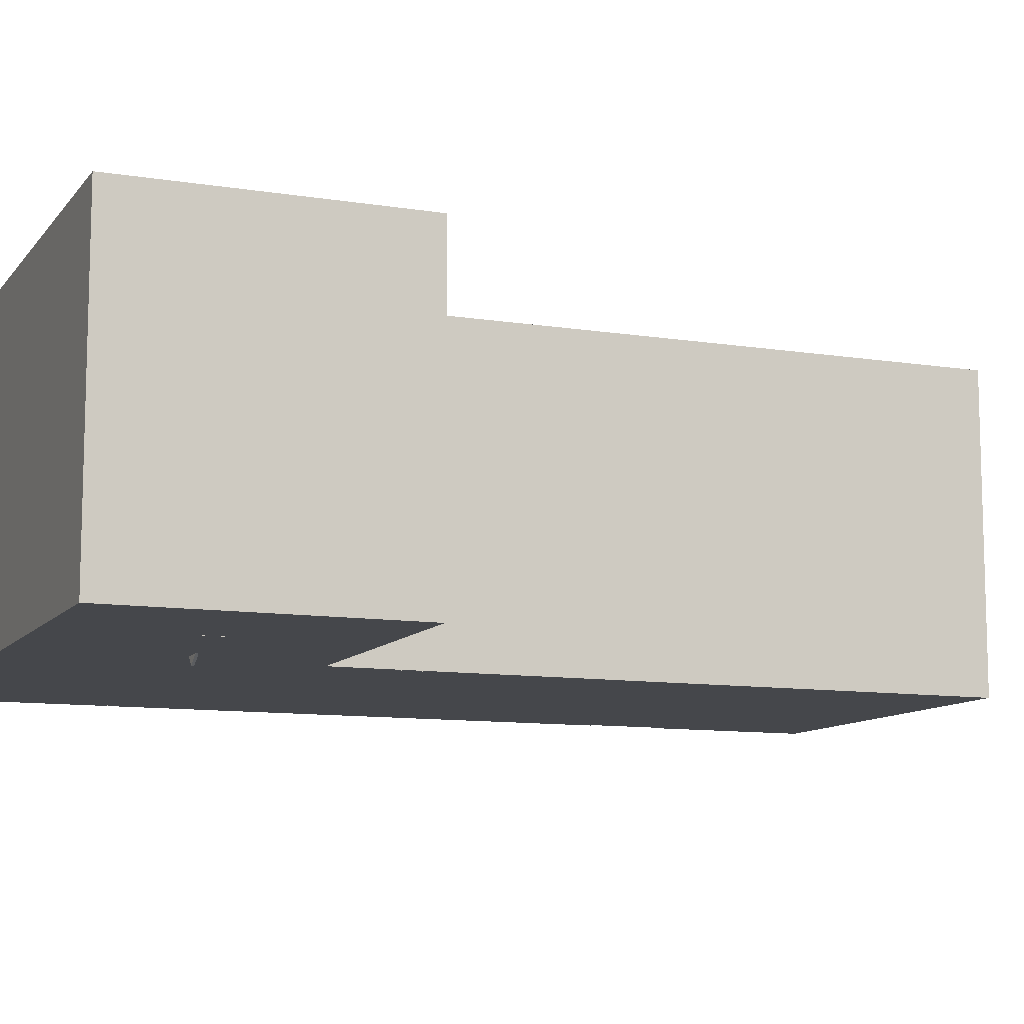
<metadata>
{"format":"obj","ext":"obj","renderer":"f3d","projection":"perspective","resolution":1024,"background":"white","views":[{"elev":-10.4,"azim":67.9,"up":"+Y"}]}
</metadata>
<code>
o Room_Cube.005
v 34.98 34.5 125.4
v -44.2 0 125.4
v -44.2 34.5 125.4
v 34.98 0 -69.33
v 34.98 34.5 -69.33
v -44.2 0 -69.33
v -44.2 34.5 -69.33
v -7.396 33.5 -45.71
v -4.014 33.5 -45.71
v -7.396 33.5 -42.22
v -4.014 33.5 -42.22
v -7.428 -0 -45.71
v -7.428 0 -40.64
v -4.026 12.19 19.23
v -44.2 -0 -19.57
v -44.2 26.95 -37.03
v -44.2 0 -38.03
v -44.2 27.95 -38.03
v -44.2 -0 -18.57
v -44.2 27.95 -18.57
v -44.2 0 -37.03
v -44.2 26.95 -19.57
v -43.47 0 -38.03
v -43.47 27.95 -38.03
v -43.47 0 -37.03
v -43.47 -0 -18.57
v -43.47 27.95 -18.57
v -43.47 -0 -19.57
v -43.47 26.95 -19.57
v -43.47 26.95 -37.03
v -7.396 33.5 15.72
v -4.014 33.5 15.72
v -7.396 33.5 19.21
v -4.014 33.5 19.21
v -7.396 -0.005375 15.72
v -7.404 -0 19.21
v -7.396 33.5 65.72
v -4.014 33.5 65.72
v -7.396 33.5 69.21
v -4.014 33.5 69.21
v -4.014 0 65.72
v -4.014 0 69.21
v -7.396 30.83 -42.22
v -7.396 30.83 -45.71
v -4.014 30.83 -45.71
v -4.014 30.83 -42.22
v 34.98 33.5 65.72
v -4.014 30.83 69.21
v -7.396 30.83 69.21
v -7.396 33.5 -69.32
v -4.014 33.5 -69.32
v -7.396 30.83 -69.32
v -4.014 30.83 -69.32
v -4.026 12.99 19.21
v -7.396 33.5 125.4
v -4.014 33.5 125.4
v -4.014 30.83 125.4
v -7.396 30.83 125.4
v -7.322 12.99 14.16
v 34.98 0 19.23
v 34.98 12.99 19.23
v 34.98 -0 14.16
v 34.98 12.99 14.16
v -7.366 12.99 15.73
v -7.41 12.99 -40.64
v -2.496 0 -40.64
v -2.569 12.99 -40.64
v -7.409 12.99 -45.71
v 13 0 -40.64
v 13 12.99 -40.64
v 13 0 -45.71
v 13 12.99 -45.71
v -4.014 30.83 19.21
v -4.014 30.83 15.72
v 34.98 33.5 15.72
v 34.98 33.5 19.21
v 34.98 30.83 19.21
v 34.98 30.83 15.72
v -7.396 30.83 15.72
v -7.396 30.83 19.21
v -44.21 33.5 15.72
v -44.21 33.5 19.21
v -44.21 30.83 15.72
v -44.21 30.83 19.21
v -44.17 33.5 -42.22
v -44.17 33.5 -45.71
v -44.17 30.83 -45.71
v -44.17 30.83 -42.22
v 34.91 33.5 -42.22
v 34.91 33.5 -45.71
v 34.91 30.83 -42.22
v 34.91 30.83 -45.71
v -44.2 -0 69.21
v -7.396 0 69.21
v 34.98 30.83 65.72
v -7.396 30.83 125.4
v 34.98 30.83 69.21
v -44.2 33.5 65.72
v 34.98 34.5 69.21
v -7.396 0 65.72
v -7.396 30.83 65.72
v -4.014 30.83 65.72
v -41.59 30.83 65.72
v -41.59 30.83 69.21
v -41.59 33.5 69.21
v -41.59 33.5 65.72
v -41.59 -0 69.21
v -4.014 33.5 121.9
v -44.2 0 65.72
v -41.59 0 65.72
v -44.16 30.83 19.21
v -41.59 30.83 15.72
v -41.59 30.83 19.21
v -41.59 0 19.21
v -44.16 0 19.21
v -41.59 0 15.72
v -44.16 30.83 -42.22
v -41.59 30.83 -45.71
v -41.59 30.83 -42.22
v -41.59 -0 -42.22
v -44.16 -0 -42.22
v -41.59 0.02256 -45.71
v 28.15 30.83 -45.71
v 28.15 30.83 -42.22
v 34.98 -0 -42.22
v 28.15 -0 -42.22
v 28.15 0 -45.71
v 34.98 -0 -45.71
v 32.15 30.83 15.72
v 32.15 30.83 19.21
v 32.15 0.02256 15.72
v 34.98 0.02256 15.71
v 32.15 30.83 65.72
v 32.15 30.83 69.21
v 34.98 -0 69.21
v 32.15 -0 69.21
v 32.15 0 65.72
v 34.98 0 65.72
v -2.496 12.99 14.17
v -4.026 -0 19.21
v -2.496 -0 14.16
v -44.17 30.83 -45.71
v -44.17 30.83 -45.71
v -41.59 30.83 -45.71
v -44.17 -0 -45.71
v -41.59 -0 -45.71
v -4.051 12.99 -45.71
v -7.41 12.99 -42.34
v -4.014 12.99 -42.34
v -14.8 27.51 -69.33
v -14.8 8.88 -69.33
v -31.02 27.51 -69.33
v -31.02 8.88 -69.33
v -31.02 22.39 -69.33
v -31.02 20.71 -69.33
v -14.8 22.39 -69.33
v -14.8 20.71 -69.33
v -23.61 20.71 -69.33
v -22.21 20.71 -69.33
v -23.61 8.862 -69.33
v -22.21 8.862 -69.33
v -32.02 7.88 -69.33
v -32.02 28.51 -69.33
v -13.8 7.88 -69.33
v -13.8 28.51 -69.33
v -14.8 27.51 -69.33
v -14.8 8.88 -69.33
v -31.02 20.71 -69.33
v -31.02 22.39 -69.33
v -14.8 20.71 -69.33
v -13.8 28.51 -69.33
v -32.02 28.51 -69.33
v -14.8 27.51 -68.83
v -14.8 8.88 -68.83
v -31.02 20.71 -68.83
v -31.02 8.88 -68.83
v -31.02 27.51 -68.83
v -31.02 22.39 -68.83
v -22.21 20.71 -68.83
v -14.8 22.39 -68.83
v -23.61 20.71 -68.83
v -23.61 8.88 -68.83
v -22.21 8.88 -68.83
v -13.8 28.51 -68.83
v -13.8 7.88 -68.83
v -32.02 28.51 -68.83
v -32.02 7.88 -68.83
v -13.8 28.51 -69.33
v 32.15 12.99 19.23
v 32.15 12.99 15.72
v 32.15 12.19 19.23
v -2.801 12.19 19.23
v -2.801 0.695 19.23
v 5.157 12.19 19.23
v 5.157 0.695 19.23
v 6.173 12.19 19.23
v 6.173 0.695 19.23
v 14.13 12.19 19.23
v 14.13 0.695 19.23
v 15.15 12.19 19.23
v 15.15 0.695 19.23
v 22.77 12.19 19.23
v 22.77 0.695 19.23
v 23.78 12.19 19.23
v 23.78 0.695 19.23
v 31.4 12.19 19.23
v 31.4 0.695 19.23
v -2.801 12.19 20.23
v -2.801 0.695 20.23
v 5.157 12.19 20.23
v 5.157 0.695 20.23
v 6.173 12.19 20.23
v 6.173 0.695 20.23
v 14.13 12.19 20.23
v 14.13 0.695 20.23
v 15.15 12.19 20.23
v 15.15 0.695 20.23
v 22.77 12.19 20.23
v 22.77 0.695 20.23
v 23.78 12.19 20.23
v 23.78 0.695 20.23
v 31.4 12.19 20.23
v 31.4 0.695 20.23
v -2.496 -0 -45.71
v 32.15 0 19.23
v -2.801 12.99 19.23
v -14.8 20.71 -68.83
v -44.16 0 15.72
v -4.026 12.99 15.73
v 34.98 12.99 15.72
v -2.569 12.99 -45.71
v -44.2 34.5 -18.57
v -44.2 34.5 -38.03
v -4.026 12.99 14.16
v -45.2 -1e-06 -70.33
v -45.2 34.5 -70.33
v -31.02 27.51 -70.33
v -31.02 8.88 -70.33
v -32.02 7.88 -70.33
v -32.02 28.51 -70.33
v -32.02 28.51 -70.33
v -13.8 28.51 -70.33
v -31.02 27.51 -70.33
v -45.2 34.5 -70.33
v 35.98 34.5 -70.33
v -14.8 27.51 -70.33
v -32.02 7.88 -70.33
v -13.8 7.88 -70.33
v -31.02 8.88 -70.33
v 35.98 1e-06 -70.33
v -14.8 8.88 -70.33
v 35.98 34.5 -70.33
v -14.8 27.51 -70.33
v -14.8 8.88 -70.33
v -13.8 7.88 -70.33
v -13.8 28.51 -70.33
v -13.8 28.51 -70.33
v -14.8 20.71 -68.83
v -23.61 20.71 -69.33
v -31.02 20.71 -68.83
v 95.66 -7e-06 125.4
v -45.2 34.5 126.4
v -45.2 -2e-06 126.4
v -45.2 27.95 -38.03
v -45.2 27.95 -18.57
v -45.2 34.5 -18.57
v -45.2 -1e-06 -18.57
v -45.2 -1e-06 -38.03
v -45.2 34.5 -38.03
v 34.98 -1e-06 126.4
v 34.98 34.5 126.4
v -45.2 34.5 126.4
v -44.2 26.95 -37.03
v -44.2 0 -38.03
v -44.2 -0 -18.57
v -44.2 27.95 -18.57
v -44.2 26.95 -19.57
v -45.2 26.95 -37.03
v -45.2 0 -37.03
v -45.2 27.95 -38.03
v -45.2 0 -38.03
v -45.2 26.95 -19.57
v -45.2 27.95 -18.57
v -45.2 0 -18.57
v -45.2 0 -19.57
v 96.66 -8e-06 126.4
v 95.66 -6e-06 69.21
v 95.66 34.5 69.21
v 35.98 34.5 68.21
v 35.98 0 68.21
v 96.66 34.5 126.4
v 96.66 34.5 68.21
v 96.66 -6e-06 68.21
v -44.2 34.5 125.4
v 95.66 34.5 125.4
v 95.66 34.5 69.21
v 96.66 34.5 126.4
v 96.66 34.5 68.21
v 34.98 67 126.4
v 35.98 67 -70.33
v 34.98 67 -69.33
v -44.2 67 -69.33
v -44.2 67 125.4
v -44.2 67 -18.57
v -44.2 67 -38.03
v -45.2 67 -70.33
v 34.92 67 69.21
v -45.2 67 126.4
v -45.2 67 -18.57
v -45.2 67 -38.03
v 95.66 67 125.4
v 34.98 67 125.4
v 95.66 67 69.21
v 35.98 67 68.21
v 96.66 67 126.4
v 96.66 67 68.21
v -44.2 -0 125.4
v 34.98 1e-06 125.4
v -44.2 34.5 -18.57
v -44.2 34.5 -38.03
v 34.98 34.5 125.4
v 34.98 33.5 69.21
v 34.98 33.5 -69.33
v -44.2 33.5 -69.33
v -44.2 33.5 125.4
v 34.98 33.5 125.4
v 34.98 67 -69.33
v 34.92 67 69.21
v 34.98 34.5 69.21
v 34.96 67 -23.15
v 34.94 67 23.03
v 34.96 67 -23.15
v 34.94 67 23.03
v 34.98 34.5 -23.15
v 34.98 34.5 23.03
v 34.96 67 -24.15
v 34.98 34.5 -24.15
v 34.94 67 22.03
v 34.98 34.5 22.03
v 34.92 67 68.21
v 34.98 34.5 68.21
v -13.04 67 -24.15
v -13.02 34.5 -24.15
v -13.04 67 -23.15
v -13.02 34.5 -23.15
v -13.06 67 22.03
v -13.02 34.5 22.09
v -13.02 34.5 23.03
v -13.06 67 23.03
v -13.02 34.43 68.21
v -13.07 67 68.21
v -14.02 34.5 69.21
v -14.07 67 69.21
v -14.07 67 68.21
v -14.07 67 61.21
v -14.07 67 43.75
v -14.02 34.5 61.21
v -14.02 34.5 43.75
v -13.07 67 43.75
v -13.07 67 61.21
v -13.02 34.5 43.75
v -13.02 34.44 61.21
v -14.02 61.45 61.21
v -14.02 61.45 43.75
v -13.02 61.39 43.75
v -13.02 61.38 61.21
v -14.07 67 15.09
v -14.07 67 -2.374
v -14.02 34.5 15.09
v -14.02 34.5 -2.374
v -13.07 67 -2.374
v -13.07 67 15.09
v -13.02 34.44 -2.374
v -13.02 34.5 15.09
v -14.02 61.45 15.09
v -14.02 61.45 -2.374
v -13.02 61.39 -2.374
v -13.02 61.38 15.09
v -13.04 67 -69.33
v -13.02 34.5 -69.33
v -14.04 67 -69.33
v -14.02 34.5 -69.33
v -14.07 67 -31.2
v -14.07 67 -48.66
v -14.02 34.5 -31.2
v -14.02 34.5 -48.66
v -13.07 67 -48.66
v -13.07 67 -31.2
v -13.02 34.44 -48.66
v -13.02 34.5 -31.2
v -14.02 61.45 -31.2
v -14.02 61.45 -48.66
v -13.02 61.39 -48.66
v -13.02 61.38 -31.2
v -14.07 67 -48.66
v -14.02 34.5 -48.66
v 32.15 33.5 69.21
v 32.15 33.5 125.4
v 32.15 30.83 125.4
v 34.98 30.83 125.4
v 34.98 33.5 125.4
v -44.16 30.83 69.21
v 35.98 1e-06 -70.33
v -41.59 33.5 125.4
v -41.59 30.83 125.4
v -44.2 30.83 125.4
v 35.98 0 68.21
v -4.014 30.83 19.21
v 34.98 30.83 19.21
v 34.98 33.5 19.21
v 34.98 30.83 19.21
v 32.15 33.5 65.72
v 32.15 30.83 65.72
v 32.15 33.5 65.72
v 34.98 33.5 65.72
v 34.98 30.83 65.72
v 32.15 33.5 19.21
v 41.26 34.5 125.4
v 41.26 34.5 69.21
v 41.26 33.5 69.21
v 41.26 33.5 125.4
v 67.9 16.75 125.4
v 67.9 17.75 125.4
v 67.9 16.75 69.21
v 67.9 17.75 69.21
v 95.66 16.75 125.4
v 95.66 17.75 125.4
v 95.9 16.75 69.21
v 95.9 17.75 69.21
v 61.69 -0.02621 100.6
v 61.69 -0.02621 94.03
v 67.99 -0.02621 100.6
v 67.99 -0.02621 94.03
v 38.04 34.48 100.6
v 41.18 36.28 100.6
v 38.04 34.48 100.1
v 41.18 36.28 100.1
v 68.06 16.75 100.6
v 69.7 17.76 100.6
v 68.06 16.75 100.1
v 69.7 17.76 100.1
v 40.82 33.73 100.1
v 42.46 36.25 100.1
v 40.82 33.73 100.6
v 42.46 36.25 100.6
v 56.08 27.4 100.1
v 54.44 24.89 100.5
v 54.44 24.89 100.1
v 56.08 27.4 100.6
v 40.15 33.94 100.1
v 41.78 36.28 100.6
v 41.78 36.28 100.1
v 40.15 33.94 100.6
v 68.82 18.74 100.1
v 67.18 16.61 100.6
v 67.18 16.61 100.1
v 68.82 18.74 100.6
v 69.56 17.76 94.03
v 68.06 19.3 94.03
v 69.56 17.76 94.59
v 68.06 19.3 94.59
v 40.43 0 69.21
v 68.42 15.42 94.59
v 66.79 17.81 94.59
v 68.42 15.42 94.03
v 66.79 17.81 94.03
v 53.17 8.966 94.59
v 54.8 6.45 94.03
v 54.8 6.45 94.59
v 53.17 8.966 94.03
v 68.76 15.78 94.59
v 67.47 17.85 94.03
v 67.47 17.85 94.59
v 68.76 15.78 94.03
v 40.43 -0 94.59
v 42.06 -1.824 94.03
v 42.06 -1.824 94.59
v 40.43 0 94.03
v 61.69 67 100.6
v 61.69 67 94.03
v 67.99 67 94.03
v 67.99 67 100.6
v -4.014 30.83 121.9
v 32.15 30.83 121.9
v 32.15 33.5 121.9
v -7.396 33.5 121.9
v -7.396 30.83 125.4
v -7.396 30.83 121.9
v -41.59 30.83 121.9
v -41.59 30.83 125.4
v -41.59 33.5 121.9
v -41.59 33.5 19.21
v -41.59 33.5 65.72
v -41.58 30.83 19.21
v -44.18 30.83 19.21
v -44.18 30.83 65.72
v -41.58 30.83 65.72
v -41.58 33.5 -42.22
v -41.58 33.5 15.72
v -44.12 30.83 -42.22
v -41.65 30.83 -42.22
v -41.65 30.83 15.72
v -44.12 30.83 15.72
v 67.9 17.76 94.03
v 69.7 17.75 125.4
v 43.5 34.5 125.4
v 43.5 34.5 100.6
v 41.26 34.5 100.6
f 87 143 144
f 159 170 157
f 162 163 172
f 155 158 168
f 150 152 166
f 26 29 28
f 27 30 29
f 23 30 24
f 172 188 171
f 227 157 170
f 273 276 18
f 26 27 29
f 27 24 30
f 23 25 30
f 171 188 5
f 277 275 276
f 274 273 18
f 412 415 414
f 232 3 294
f 237 239 240
f 244 5 7
f 241 246 243
f 188 7 172
f 248 235 247
f 247 251 248
f 4 235 6
f 6 164 162
f 253 255 254
f 185 173 174
f 187 177 186
f 173 186 177
f 174 187 185
f 286 317 261
f 272 271 262
f 281 6 235
f 313 314 307
f 2 267 263
f 245 5 252
f 236 252 244
f 280 282 283
f 282 284 283
f 281 278 280
f 290 287 135
f 5 289 99
f 294 271 272
f 314 327 328
f 303 299 312
f 302 310 305
f 288 99 296
f 5 301 327
f 316 311 315
f 244 245 252
f 301 306 302
f 294 266 272
f 135 290 407
f 309 303 304
f 261 293 286
f 99 1 321
f 299 311 312
f 244 257 240
f 331 328 333
f 307 329 328
f 5 334 329
f 301 332 327
f 330 333 332
f 4 407 403
f 290 403 407
f 250 4 403
f 47 416 415
f 454 440 456
f 453 435 434
f 444 435 453
f 437 450 436
f 438 457 455
f 183 159 161
f 444 449 445
f 508 506 507
f 181 183 179
f 273 277 276
f 277 15 275
f 274 21 273
f 445 446 443
f 235 269 236
f 421 321 326
f 345 332 344
f 125 92 128
f 169 170 168
f 152 246 243
f 305 309 304
f 365 363 366
f 412 47 415
f 374 346 347
f 340 335 341
f 176 152 177
f 164 257 255
f 310 236 269
f 464 472 466
f 506 439 507
f 311 1 312
f 425 478 504
f 260 180 178
f 275 285 284
f 160 159 161
f 299 297 315
f 478 477 475
f 352 328 353
f 384 388 387
f 365 360 366
f 167 249 153
f 322 419 420
f 265 232 20
f 174 153 176
f 426 423 422
f 187 164 162
f 304 233 305
f 469 476 468
f 326 324 323
f 340 353 328
f 297 316 315
f 348 333 349
f 431 432 430
f 28 19 26
f 436 453 434
f 450 444 453
f 442 446 448
f 6 318 4
f 452 435 451
f 466 468 470
f 368 388 371
f 153 237 152
f 318 294 1
f 7 301 5
f 282 273 278
f 18 232 20
f 242 172 240
f 295 313 296
f 6 233 17
f 316 289 314
f 258 168 260
f 428 427 426
f 21 278 279
f 99 418 419
f 465 471 463
f 30 22 29
f 244 300 252
f 368 385 370
f 182 259 181
f 237 238 239
f 244 252 5
f 247 6 235
f 24 17 23
f 241 242 246
f 171 255 256
f 185 188 164
f 188 5 7
f 248 250 235
f 247 249 251
f 169 180 178
f 4 250 235
f 6 4 164
f 253 257 255
f 184 172 171
f 205 223 207
f 437 442 450
f 185 184 173
f 187 176 177
f 173 184 186
f 174 176 187
f 249 162 247
f 424 429 428
f 286 263 317
f 290 245 289
f 463 468 465
f 232 303 294
f 232 2 19
f 281 274 6
f 313 316 314
f 2 19 267
f 263 266 267
f 97 401 400
f 237 172 240
f 251 164 167
f 236 245 252
f 280 278 282
f 282 285 284
f 281 279 278
f 286 292 291
f 26 20 27
f 25 16 21
f 7 1 5
f 262 299 308
f 18 283 280
f 290 293 287
f 5 245 289
f 295 318 1
f 7 305 233
f 294 1 271
f 314 300 327
f 298 290 289
f 340 350 351
f 7 306 302
f 303 308 299
f 302 306 310
f 264 266 269
f 473 460 461
f 316 313 311
f 301 300 306
f 186 162 172
f 461 458 459
f 326 420 421
f 276 284 283
f 28 22 29
f 467 466 470
f 282 15 285
f 294 232 266
f 309 308 303
f 261 287 293
f 95 135 97
f 264 233 269
f 174 166 167
f 138 323 4
f 288 135 287
f 299 315 311
f 238 162 153
f 135 261 287
f 271 286 297
f 162 7 6
f 164 5 188
f 244 252 257
f 331 307 328
f 307 99 329
f 329 99 5
f 334 335 329
f 301 330 332
f 330 331 333
f 336 5 337
f 375 368 376
f 334 338 332
f 381 387 379
f 356 369 358
f 336 343 342
f 172 243 241
f 380 387 389
f 334 343 345
f 338 349 333
f 421 419 418
f 372 356 359
f 362 351 350
f 385 394 391
f 375 377 376
f 477 467 475
f 393 386 392
f 377 372 378
f 391 384 392
f 338 347 346
f 356 360 359
f 449 455 457
f 436 435 437
f 456 446 454
f 393 388 394
f 363 356 364
f 391 393 392
f 427 425 423
f 368 372 371
f 377 370 376
f 369 378 375
f 382 395 381
f 347 335 339
f 313 99 296
f 447 442 448
f 475 470 478
f 4 135 407
f 355 351 360
f 451 443 452
f 290 250 403
f 274 280 281
f 296 261 295
f 272 309 266
f 47 95 416
f 449 454 446
f 166 242 246
f 177 166 152
f 188 253 257
f 252 314 289
f 266 233 269
f 457 441 454
f 426 424 428
f 355 352 353
f 271 263 270
f 349 361 348
f 345 371 373
f 454 441 440
f 390 342 343
f 463 473 464
f 422 425 424
f 456 438 455
f 414 410 417
f 23 21 25
f 365 358 364
f 452 443 442
f 357 366 363
f 447 456 455
f 27 18 24
f 166 254 167
f 444 445 451
f 439 440 441
f 438 439 457
f 363 360 366
f 474 460 471
f 167 255 254
f 239 6 162
f 268 233 269
f 469 464 467
f 472 465 466
f 255 252 250
f 267 232 266
f 99 314 289
f 458 472 459
f 473 459 472
f 20 264 265
f 247 244 240
f 269 309 310
f 470 476 478
f 294 312 1
f 336 344 332
f 21 281 279
f 444 451 435
f 183 179 159
f 444 447 449
f 508 418 506
f 181 182 183
f 445 449 446
f 235 268 269
f 421 418 321
f 345 334 332
f 125 91 92
f 169 156 170
f 152 166 246
f 305 310 309
f 365 364 363
f 374 372 346
f 340 333 335
f 176 153 152
f 164 188 257
f 310 306 236
f 464 473 472
f 506 505 439
f 311 295 1
f 425 462 478
f 260 258 180
f 275 15 285
f 160 158 159
f 299 271 297
f 478 476 477
f 352 329 328
f 384 383 388
f 365 359 360
f 167 251 249
f 322 99 419
f 265 266 232
f 174 167 153
f 426 427 423
f 187 185 164
f 304 232 233
f 469 477 476
f 326 325 324
f 340 354 353
f 297 298 316
f 348 335 333
f 431 433 432
f 28 15 19
f 436 450 453
f 450 442 444
f 442 443 446
f 6 317 318
f 452 437 435
f 466 465 468
f 368 383 388
f 153 238 237
f 318 317 294
f 7 302 301
f 282 277 273
f 18 233 232
f 242 188 172
f 295 311 313
f 6 7 233
f 316 298 289
f 258 170 168
f 428 429 427
f 21 273 278
f 99 321 418
f 465 474 471
f 30 16 22
f 244 306 300
f 368 383 385
f 182 160 259
f 247 162 6
f 24 18 17
f 171 164 255
f 185 184 188
f 169 156 180
f 184 186 172
f 205 221 223
f 437 452 442
f 249 153 162
f 424 425 429
f 290 250 245
f 463 469 468
f 232 304 303
f 232 3 2
f 263 262 266
f 97 322 401
f 237 152 172
f 251 248 164
f 286 293 292
f 26 19 20
f 25 30 16
f 7 294 1
f 262 271 299
f 18 276 283
f 295 261 318
f 7 302 305
f 298 293 290
f 340 341 350
f 7 244 306
f 264 265 266
f 473 471 460
f 186 187 162
f 461 460 458
f 326 322 420
f 276 275 284
f 28 15 22
f 467 464 466
f 282 277 15
f 95 138 135
f 264 18 233
f 174 173 166
f 138 47 323
f 288 99 135
f 238 239 162
f 135 318 261
f 271 270 286
f 162 172 7
f 164 4 5
f 336 327 5
f 375 367 368
f 334 339 338
f 381 384 387
f 356 367 369
f 336 337 343
f 172 152 243
f 380 379 387
f 334 337 343
f 338 346 349
f 421 420 419
f 372 367 356
f 362 360 351
f 385 390 394
f 375 378 377
f 477 469 467
f 393 389 386
f 377 371 372
f 391 383 384
f 338 339 347
f 356 355 360
f 449 447 455
f 436 434 435
f 456 448 446
f 393 387 388
f 363 355 356
f 391 394 393
f 427 429 425
f 368 367 372
f 377 373 370
f 369 374 378
f 382 396 395
f 347 348 335
f 313 307 99
f 447 444 442
f 475 467 470
f 355 354 351
f 451 445 443
f 274 18 280
f 296 287 261
f 272 308 309
f 449 457 454
f 166 188 242
f 177 173 166
f 188 166 253
f 252 300 314
f 266 232 233
f 457 439 441
f 426 422 424
f 355 357 352
f 271 272 263
f 349 359 361
f 345 344 371
f 390 388 342
f 463 471 473
f 422 423 425
f 456 440 438
f 414 415 410
f 23 17 21
f 365 361 358
f 357 362 366
f 447 448 456
f 27 20 18
f 166 253 254
f 439 438 440
f 363 355 360
f 474 458 460
f 167 164 255
f 239 235 6
f 268 17 233
f 469 463 464
f 472 474 465
f 255 257 252
f 267 19 232
f 99 307 314
f 458 474 472
f 473 461 459
f 20 18 264
f 247 235 244
f 269 266 309
f 470 468 476
f 294 303 312
f 336 342 344
f 21 274 281
f 149 65 67
f 149 231 147
f 149 148 65
f 149 67 231
f 73 409 408
f 76 411 410
f 133 414 413
f 95 413 416
f 103 37 101
f 228 112 116
f 210 195 211
f 230 234 229
f 92 127 123
f 12 231 224
f 82 80 33
f 137 134 133
f 57 49 48
f 503 501 500
f 224 72 71
f 148 44 68
f 130 410 411
f 44 147 68
f 101 104 103
f 34 102 73
f 479 481 480
f 105 49 39
f 80 140 73
f 42 49 94
f 70 66 69
f 52 45 53
f 119 122 118
f 201 216 217
f 197 212 213
f 212 198 196
f 208 193 192
f 222 207 223
f 214 199 215
f 87 8 44
f 197 215 199
f 205 220 221
f 190 54 189
f 192 210 194
f 134 400 399
f 59 67 65
f 218 217 219
f 85 43 10
f 78 73 74
f 9 92 45
f 40 134 397
f 70 71 72
f 88 44 43
f 136 97 134
f 492 497 494
f 480 433 431
f 490 488 487
f 495 497 496
f 116 113 114
f 91 11 46
f 79 46 43
f 146 143 145
f 40 57 48
f 100 49 101
f 126 91 124
f 108 484 483
f 218 200 216
f 51 45 53
f 209 195 193
f 55 49 96
f 220 206 204
f 11 74 46
f 102 97 48
f 114 111 115
f 79 84 83
f 12 65 68
f 70 231 67
f 101 41 100
f 130 416 413
f 74 75 78
f 38 133 102
f 211 208 209
f 222 221 223
f 37 80 101
f 80 102 101
f 59 229 234
f 121 119 117
f 405 402 104
f 64 74 229
f 489 486 488
f 402 107 104
f 57 484 399
f 73 229 74
f 218 203 219
f 43 149 46
f 130 190 189
f 54 225 189
f 79 36 80
f 131 78 132
f 397 399 398
f 404 104 105
f 83 31 79
f 35 65 64
f 225 61 189
f 73 77 409
f 76 77 411
f 133 412 414
f 95 133 413
f 92 46 45
f 110 104 107
f 481 432 433
f 109 106 110
f 77 34 73
f 201 219 203
f 141 67 139
f 130 414 417
f 498 502 501
f 45 149 147
f 95 137 133
f 52 8 50
f 102 42 41
f 482 430 432
f 212 215 214
f 43 31 10
f 124 127 126
f 479 431 430
f 63 141 139
f 189 77 130
f 103 106 37
f 228 83 112
f 210 194 195
f 230 63 234
f 92 128 127
f 12 68 231
f 82 84 80
f 137 136 134
f 57 58 49
f 503 502 501
f 224 231 72
f 148 43 44
f 130 417 410
f 44 45 147
f 101 49 104
f 34 38 102
f 479 482 481
f 105 104 49
f 80 36 140
f 42 48 49
f 70 67 66
f 52 44 45
f 119 120 122
f 201 200 216
f 197 196 212
f 212 214 198
f 208 209 193
f 222 206 207
f 214 198 199
f 87 86 8
f 197 213 215
f 205 204 220
f 190 229 54
f 192 208 210
f 134 97 400
f 59 139 67
f 218 216 217
f 85 88 43
f 78 77 73
f 9 90 92
f 40 48 134
f 70 69 71
f 88 87 44
f 136 135 97
f 492 493 497
f 480 481 433
f 490 489 488
f 495 494 497
f 116 112 113
f 91 89 11
f 79 74 46
f 146 144 143
f 40 56 57
f 100 94 49
f 126 125 91
f 108 485 484
f 218 202 200
f 51 9 45
f 209 211 195
f 55 39 49
f 220 222 206
f 11 32 74
f 102 95 97
f 114 113 111
f 79 80 84
f 12 13 65
f 70 72 231
f 101 102 41
f 130 411 416
f 74 32 75
f 38 412 133
f 211 210 208
f 222 220 221
f 37 33 80
f 80 73 102
f 59 64 229
f 121 120 119
f 405 406 402
f 64 79 74
f 489 491 486
f 402 93 107
f 57 483 484
f 73 54 229
f 218 202 203
f 43 148 149
f 130 129 190
f 54 140 225
f 79 35 36
f 131 129 78
f 397 134 399
f 404 405 104
f 83 81 31
f 35 13 65
f 225 60 61
f 92 91 46
f 110 103 104
f 481 482 432
f 109 98 106
f 77 76 34
f 201 217 219
f 141 66 67
f 130 413 414
f 498 499 502
f 45 46 149
f 95 138 137
f 52 44 8
f 102 48 42
f 482 479 430
f 212 213 215
f 43 79 31
f 124 123 127
f 479 480 431
f 63 62 141
f 189 61 77
l 1 3
l 14 54
l 87 142
l 6 21
l 150 165
l 167 151
l 154 169
l 175 176
l 175 181
l 175 178
l 168 175
l 191 225
l 191 189
l 192 191
l 2 6
l 192 226
l 171 166
l 179 227
l 227 180
l 18 16
l 20 22
l 63 59
l 258 179
l 181 260
l 275 19
l 22 277
l 276 20
l 16 273
l 274 17
l 297 295
l 298 292
l 297 291
l 300 245
l 329 341

</code>
